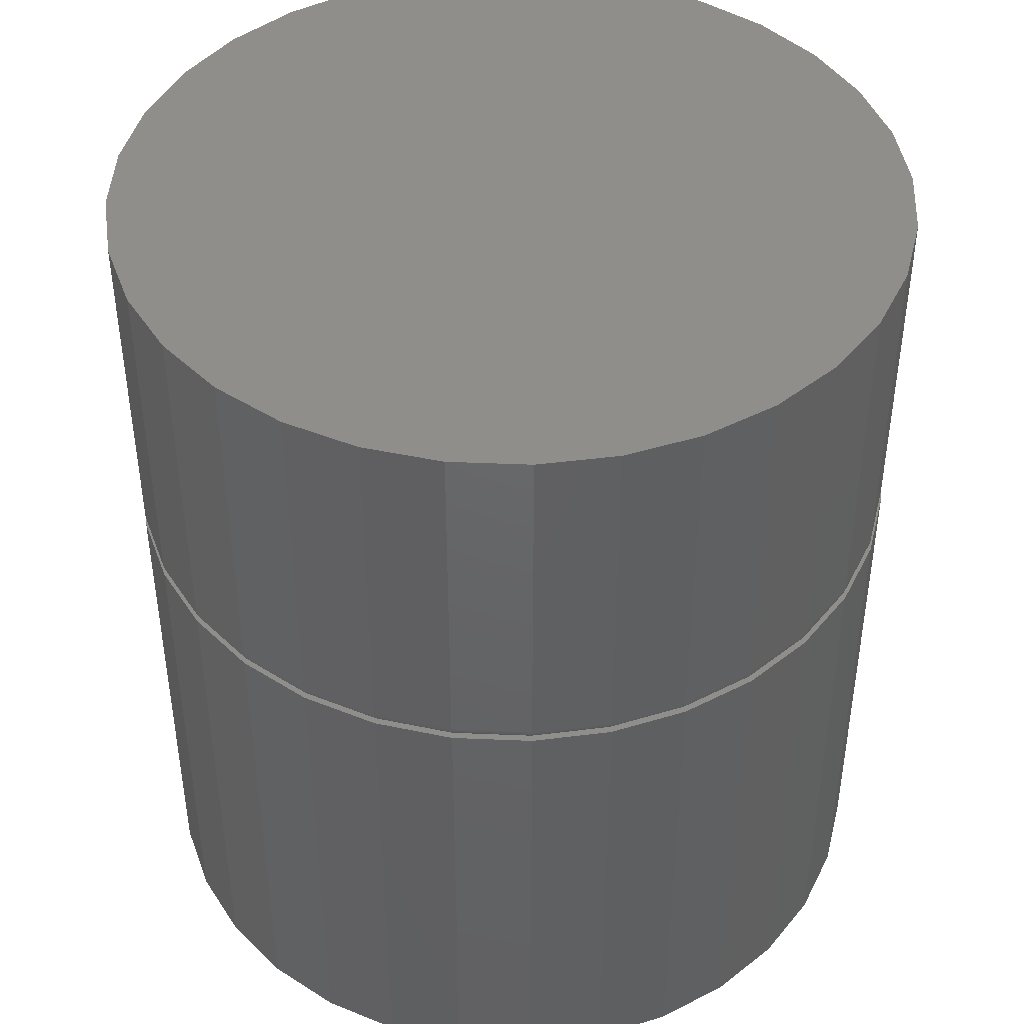
<metadata>
{"format":"stl","ext":"stl","renderer":"f3d","projection":"perspective","resolution":1024,"background":"white","views":[{"elev":43.9,"azim":-104.1,"up":"+Y"}]}
</metadata>
<code>
# stl→obj: 384 verts, 764 faces
v 0.007895 1.076e-16 -0.4433
v 0.09975 6.546e-17 -0.4506
v 0.01012 5.551e-17 -0.4595
v 0.007895 2.047e-16 0.4412
v -0.07952 4.556e-17 0.4506
v 0.01012 5.551e-17 0.4595
v -0.07839 1.978e-16 0.4327
v -0.1657 3.599e-17 0.4245
v 0.09418 1.18e-16 -0.4348
v 0.1859 7.503e-17 -0.4245
v -0.1614 1.874e-16 0.4075
v -0.2378 1.7e-16 0.3667
v -0.2451 2.717e-17 0.382
v -0.3048 1.596e-16 0.3117
v -0.3148 1.944e-17 0.3249
v -0.3598 1.457e-16 0.2446
v -0.3719 1.31e-17 0.2553
v -0.4007 1.353e-16 0.1682
v -0.4144 8.384e-18 0.1758
v -0.4259 1.214e-16 0.08521
v -0.4405 5.481e-18 0.08964
v -0.4344 1.076e-16 -0.001069
v -0.4493 4.501e-18 4.79e-17
v -0.4259 1.006e-16 -0.08735
v -0.4405 5.481e-18 -0.08964
v -0.4007 9.368e-17 -0.1703
v -0.4144 8.384e-18 -0.1758
v -0.3598 9.021e-17 -0.2468
v -0.3719 1.31e-17 -0.2553
v -0.3048 9.021e-17 -0.3138
v -0.3148 1.944e-17 -0.3249
v -0.2378 9.021e-17 -0.3688
v -0.2451 2.717e-17 -0.382
v -0.1614 9.368e-17 -0.4097
v -0.1657 3.599e-17 -0.4245
v -0.07839 9.714e-17 -0.4348
v -0.07952 4.556e-17 -0.4506
v 0.1771 1.318e-16 -0.4097
v 0.2536 1.422e-16 -0.3688
v 0.2654 8.385e-17 -0.382
v 0.3206 1.561e-16 -0.3138
v 0.335 9.158e-17 -0.3249
v 0.3756 1.7e-16 -0.2468
v 0.3921 9.792e-17 -0.2553
v 0.4165 1.839e-16 -0.1703
v 0.4346 1.026e-16 -0.1758
v 0.4417 1.943e-16 -0.08735
v 0.4607 1.055e-16 -0.08964
v 0.4502 2.012e-16 -0.001069
v 0.4696 1.065e-16 -6.463e-17
v 0.4417 2.186e-16 0.08521
v 0.4607 1.055e-16 0.08964
v 0.4165 2.22e-16 0.1682
v 0.4346 1.026e-16 0.1758
v 0.3756 2.255e-16 0.2446
v 0.3921 9.792e-17 0.2553
v 0.3206 2.255e-16 0.3117
v 0.335 9.158e-17 0.3249
v 0.2536 2.255e-16 0.3667
v 0.2654 8.385e-17 0.382
v 0.1771 2.22e-16 0.4075
v 0.1859 7.503e-17 0.4245
v 0.09418 2.151e-16 0.4327
v 0.09975 6.546e-17 0.4506
v -0.4374 0.0003002 -0.001069
v -0.4289 0.0003002 0.08581
v -0.4404 0.001189 -0.001069
v -0.4317 0.001189 0.08638
v -0.4431 0.002633 -0.001069
v -0.4344 0.002633 0.08691
v -0.4454 0.004576 -0.001069
v -0.4367 0.004576 0.08737
v -0.4474 0.006944 -0.001069
v -0.4386 0.006944 0.08775
v -0.4488 0.009646 -0.001069
v -0.44 0.009646 0.08803
v -0.4497 0.01258 -0.001069
v -0.4409 0.01258 0.0882
v -0.45 0.01562 -0.001069
v -0.4412 0.01562 0.08826
v 0.4447 0.0003002 0.08581
v 0.4532 0.0003002 -0.001069
v 0.4475 0.001189 0.08638
v 0.4561 0.001189 -0.001069
v 0.4502 0.002633 0.08691
v 0.4588 0.002633 -0.001069
v 0.4525 0.004576 0.08737
v 0.4612 0.004576 -0.001069
v 0.4544 0.006944 0.08775
v 0.4632 0.006944 -0.001069
v 0.4558 0.009646 0.08803
v 0.4646 0.009646 -0.001069
v 0.4567 0.01258 0.0882
v 0.4655 0.01258 -0.001069
v 0.457 0.01562 0.08826
v 0.4658 0.01562 -0.001069
v 0.4193 0.0003002 0.1693
v 0.422 0.001189 0.1705
v 0.4245 0.002633 0.1715
v 0.4267 0.004576 0.1724
v 0.4285 0.006944 0.1732
v 0.4298 0.009646 0.1737
v 0.4307 0.01258 0.174
v 0.4309 0.01562 0.1742
v 0.3782 0.0003002 0.2463
v 0.3806 0.001189 0.248
v 0.3828 0.002633 0.2495
v 0.3848 0.004576 0.2508
v 0.3864 0.006944 0.2519
v 0.3876 0.009646 0.2527
v 0.3884 0.01258 0.2532
v 0.3886 0.01562 0.2533
v 0.3228 0.0003002 0.3138
v 0.3249 0.001189 0.3159
v 0.3268 0.002633 0.3178
v 0.3284 0.004576 0.3195
v 0.3298 0.006944 0.3208
v 0.3308 0.009646 0.3219
v 0.3315 0.01258 0.3225
v 0.3317 0.01562 0.3227
v 0.2553 0.0003002 0.3692
v 0.2569 0.001189 0.3716
v 0.2584 0.002633 0.3739
v 0.2597 0.004576 0.3759
v 0.2608 0.006944 0.3775
v 0.2616 0.009646 0.3787
v 0.2621 0.01258 0.3794
v 0.2623 0.01562 0.3797
v 0.1783 0.0003002 0.4104
v 0.1794 0.001189 0.4131
v 0.1805 0.002633 0.4156
v 0.1814 0.004576 0.4177
v 0.1821 0.006944 0.4195
v 0.1827 0.009646 0.4209
v 0.183 0.01258 0.4217
v 0.1831 0.01562 0.422
v 0.09477 0.0003002 0.4357
v 0.09534 0.001189 0.4386
v 0.09587 0.002633 0.4412
v 0.09633 0.004576 0.4435
v 0.09671 0.006944 0.4454
v 0.09699 0.009646 0.4469
v 0.09717 0.01258 0.4477
v 0.09723 0.01562 0.448
v 0.007895 0.0003002 0.4442
v 0.007895 0.001189 0.4472
v 0.007895 0.002633 0.4499
v 0.007895 0.004576 0.4522
v 0.007895 0.006944 0.4542
v 0.007895 0.009646 0.4556
v 0.007895 0.01258 0.4565
v 0.007895 0.01562 0.4568
v -0.07898 0.0003002 0.4357
v -0.07955 0.001189 0.4386
v -0.08008 0.002633 0.4412
v -0.08054 0.004576 0.4435
v -0.08092 0.006944 0.4454
v -0.0812 0.009646 0.4469
v -0.08138 0.01258 0.4477
v -0.08144 0.01562 0.448
v -0.1625 0.0003002 0.4104
v -0.1636 0.001189 0.4131
v -0.1647 0.002633 0.4156
v -0.1656 0.004576 0.4177
v -0.1663 0.006944 0.4195
v -0.1669 0.009646 0.4209
v -0.1672 0.01258 0.4217
v -0.1673 0.01562 0.422
v -0.2395 0.0003002 0.3692
v -0.2411 0.001189 0.3716
v -0.2426 0.002633 0.3739
v -0.244 0.004576 0.3759
v -0.245 0.006944 0.3775
v -0.2458 0.009646 0.3787
v -0.2463 0.01258 0.3794
v -0.2465 0.01562 0.3797
v -0.307 0.0003002 0.3138
v -0.3091 0.001189 0.3159
v -0.311 0.002633 0.3178
v -0.3126 0.004576 0.3195
v -0.314 0.006944 0.3208
v -0.315 0.009646 0.3219
v -0.3157 0.01258 0.3225
v -0.3159 0.01562 0.3227
v -0.3624 0.0003002 0.2463
v -0.3648 0.001189 0.248
v -0.3671 0.002633 0.2495
v -0.369 0.004576 0.2508
v -0.3706 0.006944 0.2519
v -0.3718 0.009646 0.2527
v -0.3726 0.01258 0.2532
v -0.3728 0.01562 0.2533
v -0.4035 0.0003002 0.1693
v -0.4062 0.001189 0.1705
v -0.4087 0.002633 0.1715
v -0.4109 0.004576 0.1724
v -0.4127 0.006944 0.1732
v -0.414 0.009646 0.1737
v -0.4149 0.01258 0.174
v -0.4151 0.01562 0.1742
v 0.4447 0.0003002 -0.08795
v 0.4475 0.001189 -0.08852
v 0.4502 0.002633 -0.08905
v 0.4525 0.004576 -0.08951
v 0.4544 0.006944 -0.08989
v 0.4558 0.009646 -0.09017
v 0.4567 0.01258 -0.09034
v 0.457 0.01562 -0.0904
v -0.4289 0.0003002 -0.08795
v -0.4317 0.001189 -0.08852
v -0.4344 0.002633 -0.08905
v -0.4367 0.004576 -0.08951
v -0.4386 0.006944 -0.08989
v -0.44 0.009646 -0.09017
v -0.4409 0.01258 -0.09034
v -0.4412 0.01562 -0.0904
v -0.4035 0.0003002 -0.1715
v -0.4062 0.001189 -0.1726
v -0.4087 0.002633 -0.1736
v -0.4109 0.004576 -0.1745
v -0.4127 0.006944 -0.1753
v -0.414 0.009646 -0.1758
v -0.4149 0.01258 -0.1762
v -0.4151 0.01562 -0.1763
v -0.3624 0.0003002 -0.2485
v -0.3648 0.001189 -0.2501
v -0.3671 0.002633 -0.2516
v -0.369 0.004576 -0.2529
v -0.3706 0.006944 -0.254
v -0.3718 0.009646 -0.2548
v -0.3726 0.01258 -0.2553
v -0.3728 0.01562 -0.2555
v -0.307 0.0003002 -0.316
v -0.3091 0.001189 -0.318
v -0.311 0.002633 -0.3199
v -0.3126 0.004576 -0.3216
v -0.314 0.006944 -0.323
v -0.315 0.009646 -0.324
v -0.3157 0.01258 -0.3246
v -0.3159 0.01562 -0.3248
v -0.2395 0.0003002 -0.3713
v -0.2411 0.001189 -0.3738
v -0.2426 0.002633 -0.376
v -0.244 0.004576 -0.378
v -0.245 0.006944 -0.3796
v -0.2458 0.009646 -0.3808
v -0.2463 0.01258 -0.3815
v -0.2465 0.01562 -0.3818
v -0.1625 0.0003002 -0.4125
v -0.1636 0.001189 -0.4152
v -0.1647 0.002633 -0.4177
v -0.1656 0.004576 -0.4199
v -0.1663 0.006944 -0.4217
v -0.1669 0.009646 -0.423
v -0.1672 0.01258 -0.4238
v -0.1673 0.01562 -0.4241
v -0.07898 0.0003002 -0.4378
v -0.07955 0.001189 -0.4407
v -0.08008 0.002633 -0.4434
v -0.08054 0.004576 -0.4457
v -0.08092 0.006944 -0.4476
v -0.0812 0.009646 -0.449
v -0.08138 0.01258 -0.4499
v -0.08144 0.01562 -0.4502
v 0.007895 0.0003002 -0.4464
v 0.007895 0.001189 -0.4493
v 0.007895 0.002633 -0.452
v 0.007895 0.004576 -0.4544
v 0.007895 0.006944 -0.4563
v 0.007895 0.009646 -0.4578
v 0.007895 0.01258 -0.4587
v 0.007895 0.01562 -0.459
v 0.09477 0.0003002 -0.4378
v 0.09534 0.001189 -0.4407
v 0.09587 0.002633 -0.4434
v 0.09633 0.004576 -0.4457
v 0.09671 0.006944 -0.4476
v 0.09699 0.009646 -0.449
v 0.09717 0.01258 -0.4499
v 0.09723 0.01562 -0.4502
v 0.1783 0.0003002 -0.4125
v 0.1794 0.001189 -0.4152
v 0.1805 0.002633 -0.4177
v 0.1814 0.004576 -0.4199
v 0.1821 0.006944 -0.4217
v 0.1827 0.009646 -0.423
v 0.183 0.01258 -0.4238
v 0.1831 0.01562 -0.4241
v 0.2553 0.0003002 -0.3713
v 0.2569 0.001189 -0.3738
v 0.2584 0.002633 -0.376
v 0.2597 0.004576 -0.378
v 0.2608 0.006944 -0.3796
v 0.2616 0.009646 -0.3808
v 0.2621 0.01258 -0.3815
v 0.2623 0.01562 -0.3818
v 0.3228 0.0003002 -0.316
v 0.3249 0.001189 -0.318
v 0.3268 0.002633 -0.3199
v 0.3284 0.004576 -0.3216
v 0.3298 0.006944 -0.323
v 0.3308 0.009646 -0.324
v 0.3315 0.01258 -0.3246
v 0.3317 0.01562 -0.3248
v 0.3782 0.0003002 -0.2485
v 0.3806 0.001189 -0.2501
v 0.3828 0.002633 -0.2516
v 0.3848 0.004576 -0.2529
v 0.3864 0.006944 -0.254
v 0.3876 0.009646 -0.2548
v 0.3884 0.01258 -0.2553
v 0.3886 0.01562 -0.2555
v 0.4193 0.0003002 -0.1715
v 0.422 0.001189 -0.1726
v 0.4245 0.002633 -0.1736
v 0.4267 0.004576 -0.1745
v 0.4285 0.006944 -0.1753
v 0.4298 0.009646 -0.1758
v 0.4307 0.01258 -0.1762
v 0.4309 0.01562 -0.1763
v -0.07952 -0.5938 0.4506
v 0.09975 -0.5938 0.4506
v 0.01012 -0.5938 0.4595
v 0.1859 -0.5938 0.4245
v -0.1657 -0.5938 0.4245
v 0.2654 -0.5938 0.382
v -0.2451 -0.5938 0.382
v 0.335 -0.5938 0.3249
v -0.3148 -0.5938 0.3249
v 0.3921 -0.5938 0.2553
v -0.3719 -0.5938 0.2553
v 0.4346 -0.5938 0.1758
v -0.4144 -0.5938 0.1758
v 0.4607 -0.5938 0.08964
v -0.4405 -0.5938 0.08964
v 0.4696 -0.5938 -6.463e-17
v -0.4493 -0.5938 4.79e-17
v 0.4607 -0.5938 -0.08964
v -0.4405 -0.5938 -0.08964
v 0.4346 -0.5938 -0.1758
v -0.4144 -0.5938 -0.1758
v 0.3921 -0.5938 -0.2553
v -0.3719 -0.5938 -0.2553
v 0.335 -0.5938 -0.3249
v -0.3148 -0.5938 -0.3249
v 0.2654 -0.5938 -0.382
v -0.2451 -0.5938 -0.382
v 0.1859 -0.5938 -0.4245
v -0.1657 -0.5938 -0.4245
v 0.09975 -0.5938 -0.4506
v -0.07952 -0.5938 -0.4506
v 0.01012 -0.5938 -0.4595
v 0.4658 0.4219 -0.001069
v 0.457 0.4219 -0.0904
v 0.4309 0.4219 -0.1763
v 0.3886 0.4219 -0.2555
v 0.3317 0.4219 -0.3248
v 0.2623 0.4219 -0.3818
v 0.1831 0.4219 -0.4241
v 0.09723 0.4219 -0.4502
v 0.007895 0.4219 -0.459
v -0.08144 0.4219 -0.4502
v -0.1673 0.4219 -0.4241
v -0.2465 0.4219 -0.3818
v -0.3159 0.4219 -0.3248
v -0.3728 0.4219 -0.2555
v -0.4151 0.4219 -0.1763
v -0.4412 0.4219 -0.0904
v -0.45 0.4219 -0.001069
v -0.4412 0.4219 0.08826
v -0.4151 0.4219 0.1742
v -0.3728 0.4219 0.2533
v -0.3159 0.4219 0.3227
v -0.2465 0.4219 0.3797
v -0.1673 0.4219 0.422
v -0.08144 0.4219 0.448
v 0.007895 0.4219 0.4568
v 0.09723 0.4219 0.448
v 0.1831 0.4219 0.422
v 0.2623 0.4219 0.3797
v 0.3317 0.4219 0.3227
v 0.3886 0.4219 0.2533
v 0.4309 0.4219 0.1742
v 0.457 0.4219 0.08826
f 1 2 3
f 4 5 6
f 5 4 7
f 7 8 5
f 9 10 2
f 1 9 2
f 7 11 8
f 8 11 12
f 8 12 13
f 13 12 14
f 13 14 15
f 15 14 16
f 15 16 17
f 17 16 18
f 17 18 19
f 19 18 20
f 19 20 21
f 21 20 22
f 21 22 23
f 23 22 24
f 23 24 25
f 25 24 26
f 25 26 27
f 27 26 28
f 27 28 29
f 29 28 30
f 29 30 31
f 31 30 32
f 31 32 33
f 33 32 34
f 33 34 35
f 35 34 36
f 35 36 37
f 37 36 1
f 37 1 3
f 9 38 10
f 10 38 39
f 10 39 40
f 40 39 41
f 40 41 42
f 42 41 43
f 42 43 44
f 44 43 45
f 44 45 46
f 46 45 47
f 46 47 48
f 48 47 49
f 48 49 50
f 50 49 51
f 50 51 52
f 52 51 53
f 52 53 54
f 54 53 55
f 54 55 56
f 56 55 57
f 56 57 58
f 58 57 59
f 58 59 60
f 60 59 61
f 60 61 62
f 62 61 63
f 62 63 64
f 64 63 4
f 64 4 6
f 22 20 65
f 65 20 66
f 65 66 67
f 67 66 68
f 67 68 69
f 69 68 70
f 69 70 71
f 71 70 72
f 71 72 73
f 73 72 74
f 73 74 75
f 75 74 76
f 75 76 77
f 77 76 78
f 77 78 79
f 79 78 80
f 51 49 81
f 81 49 82
f 81 82 83
f 83 82 84
f 83 84 85
f 85 84 86
f 85 86 87
f 87 86 88
f 87 88 89
f 89 88 90
f 89 90 91
f 91 90 92
f 91 92 93
f 93 92 94
f 93 94 95
f 95 94 96
f 53 51 97
f 97 51 81
f 97 81 98
f 98 81 83
f 98 83 99
f 99 83 85
f 99 85 100
f 100 85 87
f 100 87 101
f 101 87 89
f 101 89 102
f 102 89 91
f 102 91 103
f 103 91 93
f 103 93 104
f 104 93 95
f 55 53 105
f 105 53 97
f 105 97 106
f 106 97 98
f 106 98 107
f 107 98 99
f 107 99 108
f 108 99 100
f 108 100 109
f 109 100 101
f 109 101 110
f 110 101 102
f 110 102 111
f 111 102 103
f 111 103 112
f 112 103 104
f 57 55 113
f 113 55 105
f 113 105 114
f 114 105 106
f 114 106 115
f 115 106 107
f 115 107 116
f 116 107 108
f 116 108 117
f 117 108 109
f 117 109 118
f 118 109 110
f 118 110 119
f 119 110 111
f 119 111 120
f 120 111 112
f 59 57 121
f 121 57 113
f 121 113 122
f 122 113 114
f 122 114 123
f 123 114 115
f 123 115 124
f 124 115 116
f 124 116 125
f 125 116 117
f 125 117 126
f 126 117 118
f 126 118 127
f 127 118 119
f 127 119 128
f 128 119 120
f 61 59 129
f 129 59 121
f 129 121 130
f 130 121 122
f 130 122 131
f 131 122 123
f 131 123 132
f 132 123 124
f 132 124 133
f 133 124 125
f 133 125 134
f 134 125 126
f 134 126 135
f 135 126 127
f 135 127 136
f 136 127 128
f 63 61 137
f 137 61 129
f 137 129 138
f 138 129 130
f 138 130 139
f 139 130 131
f 139 131 140
f 140 131 132
f 140 132 141
f 141 132 133
f 141 133 142
f 142 133 134
f 142 134 143
f 143 134 135
f 143 135 144
f 144 135 136
f 4 63 145
f 145 63 137
f 145 137 146
f 146 137 138
f 146 138 147
f 147 138 139
f 147 139 148
f 148 139 140
f 148 140 149
f 149 140 141
f 149 141 150
f 150 141 142
f 150 142 151
f 151 142 143
f 151 143 152
f 152 143 144
f 7 4 153
f 153 4 145
f 153 145 154
f 154 145 146
f 154 146 155
f 155 146 147
f 155 147 156
f 156 147 148
f 156 148 157
f 157 148 149
f 157 149 158
f 158 149 150
f 158 150 159
f 159 150 151
f 159 151 160
f 160 151 152
f 11 7 161
f 161 7 153
f 161 153 162
f 162 153 154
f 162 154 163
f 163 154 155
f 163 155 164
f 164 155 156
f 164 156 165
f 165 156 157
f 165 157 166
f 166 157 158
f 166 158 167
f 167 158 159
f 167 159 168
f 168 159 160
f 12 11 169
f 169 11 161
f 169 161 170
f 170 161 162
f 170 162 171
f 171 162 163
f 171 163 172
f 172 163 164
f 172 164 173
f 173 164 165
f 173 165 174
f 174 165 166
f 174 166 175
f 175 166 167
f 175 167 176
f 176 167 168
f 14 12 177
f 177 12 169
f 177 169 178
f 178 169 170
f 178 170 179
f 179 170 171
f 179 171 180
f 180 171 172
f 180 172 181
f 181 172 173
f 181 173 182
f 182 173 174
f 182 174 183
f 183 174 175
f 183 175 184
f 184 175 176
f 16 14 185
f 185 14 177
f 185 177 186
f 186 177 178
f 186 178 187
f 187 178 179
f 187 179 188
f 188 179 180
f 188 180 189
f 189 180 181
f 189 181 190
f 190 181 182
f 190 182 191
f 191 182 183
f 191 183 192
f 192 183 184
f 18 16 193
f 193 16 185
f 193 185 194
f 194 185 186
f 194 186 195
f 195 186 187
f 195 187 196
f 196 187 188
f 196 188 197
f 197 188 189
f 197 189 198
f 198 189 190
f 198 190 199
f 199 190 191
f 199 191 200
f 200 191 192
f 20 18 66
f 66 18 193
f 66 193 68
f 68 193 194
f 68 194 70
f 70 194 195
f 70 195 72
f 72 195 196
f 72 196 74
f 74 196 197
f 74 197 76
f 76 197 198
f 76 198 78
f 78 198 199
f 78 199 80
f 80 199 200
f 49 47 82
f 82 47 201
f 82 201 84
f 84 201 202
f 84 202 86
f 86 202 203
f 86 203 88
f 88 203 204
f 88 204 90
f 90 204 205
f 90 205 92
f 92 205 206
f 92 206 94
f 94 206 207
f 94 207 96
f 96 207 208
f 24 22 209
f 209 22 65
f 209 65 210
f 210 65 67
f 210 67 211
f 211 67 69
f 211 69 212
f 212 69 71
f 212 71 213
f 213 71 73
f 213 73 214
f 214 73 75
f 214 75 215
f 215 75 77
f 215 77 216
f 216 77 79
f 26 24 217
f 217 24 209
f 217 209 218
f 218 209 210
f 218 210 219
f 219 210 211
f 219 211 220
f 220 211 212
f 220 212 221
f 221 212 213
f 221 213 222
f 222 213 214
f 222 214 223
f 223 214 215
f 223 215 224
f 224 215 216
f 28 26 225
f 225 26 217
f 225 217 226
f 226 217 218
f 226 218 227
f 227 218 219
f 227 219 228
f 228 219 220
f 228 220 229
f 229 220 221
f 229 221 230
f 230 221 222
f 230 222 231
f 231 222 223
f 231 223 232
f 232 223 224
f 30 28 233
f 233 28 225
f 233 225 234
f 234 225 226
f 234 226 235
f 235 226 227
f 235 227 236
f 236 227 228
f 236 228 237
f 237 228 229
f 237 229 238
f 238 229 230
f 238 230 239
f 239 230 231
f 239 231 240
f 240 231 232
f 32 30 241
f 241 30 233
f 241 233 242
f 242 233 234
f 242 234 243
f 243 234 235
f 243 235 244
f 244 235 236
f 244 236 245
f 245 236 237
f 245 237 246
f 246 237 238
f 246 238 247
f 247 238 239
f 247 239 248
f 248 239 240
f 34 32 249
f 249 32 241
f 249 241 250
f 250 241 242
f 250 242 251
f 251 242 243
f 251 243 252
f 252 243 244
f 252 244 253
f 253 244 245
f 253 245 254
f 254 245 246
f 254 246 255
f 255 246 247
f 255 247 256
f 256 247 248
f 36 34 257
f 257 34 249
f 257 249 258
f 258 249 250
f 258 250 259
f 259 250 251
f 259 251 260
f 260 251 252
f 260 252 261
f 261 252 253
f 261 253 262
f 262 253 254
f 262 254 263
f 263 254 255
f 263 255 264
f 264 255 256
f 1 36 265
f 265 36 257
f 265 257 266
f 266 257 258
f 266 258 267
f 267 258 259
f 267 259 268
f 268 259 260
f 268 260 269
f 269 260 261
f 269 261 270
f 270 261 262
f 270 262 271
f 271 262 263
f 271 263 272
f 272 263 264
f 9 1 273
f 273 1 265
f 273 265 274
f 274 265 266
f 274 266 275
f 275 266 267
f 275 267 276
f 276 267 268
f 276 268 277
f 277 268 269
f 277 269 278
f 278 269 270
f 278 270 279
f 279 270 271
f 279 271 280
f 280 271 272
f 38 9 281
f 281 9 273
f 281 273 282
f 282 273 274
f 282 274 283
f 283 274 275
f 283 275 284
f 284 275 276
f 284 276 285
f 285 276 277
f 285 277 286
f 286 277 278
f 286 278 287
f 287 278 279
f 287 279 288
f 288 279 280
f 39 38 289
f 289 38 281
f 289 281 290
f 290 281 282
f 290 282 291
f 291 282 283
f 291 283 292
f 292 283 284
f 292 284 293
f 293 284 285
f 293 285 294
f 294 285 286
f 294 286 295
f 295 286 287
f 295 287 296
f 296 287 288
f 41 39 297
f 297 39 289
f 297 289 298
f 298 289 290
f 298 290 299
f 299 290 291
f 299 291 300
f 300 291 292
f 300 292 301
f 301 292 293
f 301 293 302
f 302 293 294
f 302 294 303
f 303 294 295
f 303 295 304
f 304 295 296
f 43 41 305
f 305 41 297
f 305 297 306
f 306 297 298
f 306 298 307
f 307 298 299
f 307 299 308
f 308 299 300
f 308 300 309
f 309 300 301
f 309 301 310
f 310 301 302
f 310 302 311
f 311 302 303
f 311 303 312
f 312 303 304
f 45 43 313
f 313 43 305
f 313 305 314
f 314 305 306
f 314 306 315
f 315 306 307
f 315 307 316
f 316 307 308
f 316 308 317
f 317 308 309
f 317 309 318
f 318 309 310
f 318 310 319
f 319 310 311
f 319 311 320
f 320 311 312
f 47 45 201
f 201 45 313
f 201 313 202
f 202 313 314
f 202 314 203
f 203 314 315
f 203 315 204
f 204 315 316
f 204 316 205
f 205 316 317
f 205 317 206
f 206 317 318
f 206 318 207
f 207 318 319
f 207 319 208
f 208 319 320
f 321 322 323
f 322 321 324
f 324 321 325
f 324 325 326
f 326 325 327
f 326 327 328
f 328 327 329
f 328 329 330
f 330 329 331
f 330 331 332
f 332 331 333
f 332 333 334
f 334 333 335
f 334 335 336
f 336 335 337
f 336 337 338
f 338 337 339
f 338 339 340
f 340 339 341
f 340 341 342
f 342 341 343
f 342 343 344
f 344 343 345
f 344 345 346
f 346 345 347
f 346 347 348
f 348 347 349
f 348 349 350
f 350 349 351
f 350 351 352
f 50 336 48
f 48 336 338
f 48 338 46
f 46 338 340
f 46 340 44
f 44 340 342
f 44 342 42
f 42 342 344
f 42 344 40
f 40 344 346
f 40 346 10
f 10 346 348
f 10 348 2
f 2 348 350
f 2 350 3
f 3 350 352
f 3 352 37
f 37 352 351
f 37 351 35
f 35 351 349
f 35 349 33
f 33 349 347
f 33 347 31
f 31 347 345
f 31 345 29
f 29 345 343
f 29 343 27
f 27 343 341
f 27 341 25
f 25 341 339
f 25 339 23
f 23 339 337
f 23 337 21
f 21 337 335
f 21 335 19
f 19 335 333
f 19 333 17
f 17 333 331
f 17 331 15
f 15 331 329
f 15 329 13
f 13 329 327
f 13 327 8
f 8 327 325
f 8 325 5
f 5 325 321
f 5 321 6
f 6 321 323
f 6 323 64
f 64 323 322
f 64 322 62
f 62 322 324
f 62 324 60
f 60 324 326
f 60 326 58
f 58 326 328
f 58 328 56
f 56 328 330
f 56 330 54
f 54 330 332
f 54 332 52
f 52 332 334
f 52 334 50
f 50 334 336
f 353 96 354
f 354 96 208
f 354 208 355
f 355 208 320
f 355 320 356
f 356 320 312
f 356 312 357
f 357 312 304
f 357 304 358
f 358 304 296
f 358 296 359
f 359 296 288
f 359 288 360
f 360 288 280
f 360 280 361
f 361 280 272
f 361 272 362
f 362 272 264
f 362 264 363
f 363 264 256
f 363 256 364
f 364 256 248
f 364 248 365
f 365 248 240
f 365 240 366
f 366 240 232
f 366 232 367
f 367 232 224
f 367 224 368
f 368 224 216
f 368 216 369
f 369 216 79
f 369 79 370
f 370 79 80
f 370 80 371
f 371 80 200
f 371 200 372
f 372 200 192
f 372 192 373
f 373 192 184
f 373 184 374
f 374 184 176
f 374 176 375
f 375 176 168
f 375 168 376
f 376 168 160
f 376 160 377
f 377 160 152
f 377 152 378
f 378 152 144
f 378 144 379
f 379 144 136
f 379 136 380
f 380 136 128
f 380 128 381
f 381 128 120
f 381 120 382
f 382 120 112
f 382 112 383
f 383 112 104
f 383 104 384
f 384 104 95
f 384 95 353
f 353 95 96
f 377 378 376
f 361 362 360
f 360 362 363
f 360 363 359
f 359 363 364
f 359 364 358
f 358 364 365
f 358 365 357
f 357 365 366
f 357 366 356
f 356 366 367
f 356 367 355
f 355 367 368
f 355 368 354
f 354 368 369
f 354 369 353
f 353 369 370
f 353 370 384
f 384 370 371
f 384 371 383
f 383 371 372
f 383 372 382
f 382 372 373
f 382 373 381
f 381 373 374
f 381 374 380
f 380 374 375
f 380 375 379
f 379 375 376
f 379 376 378

</code>
